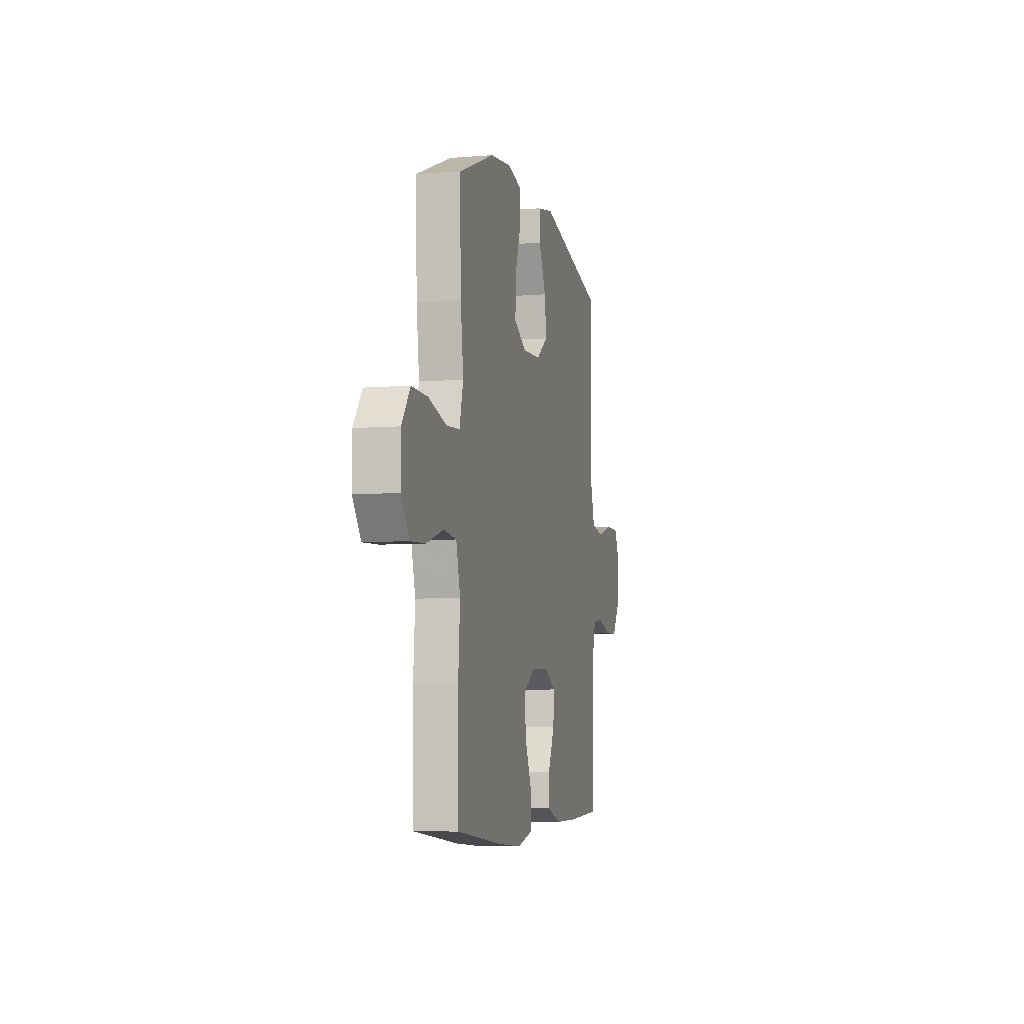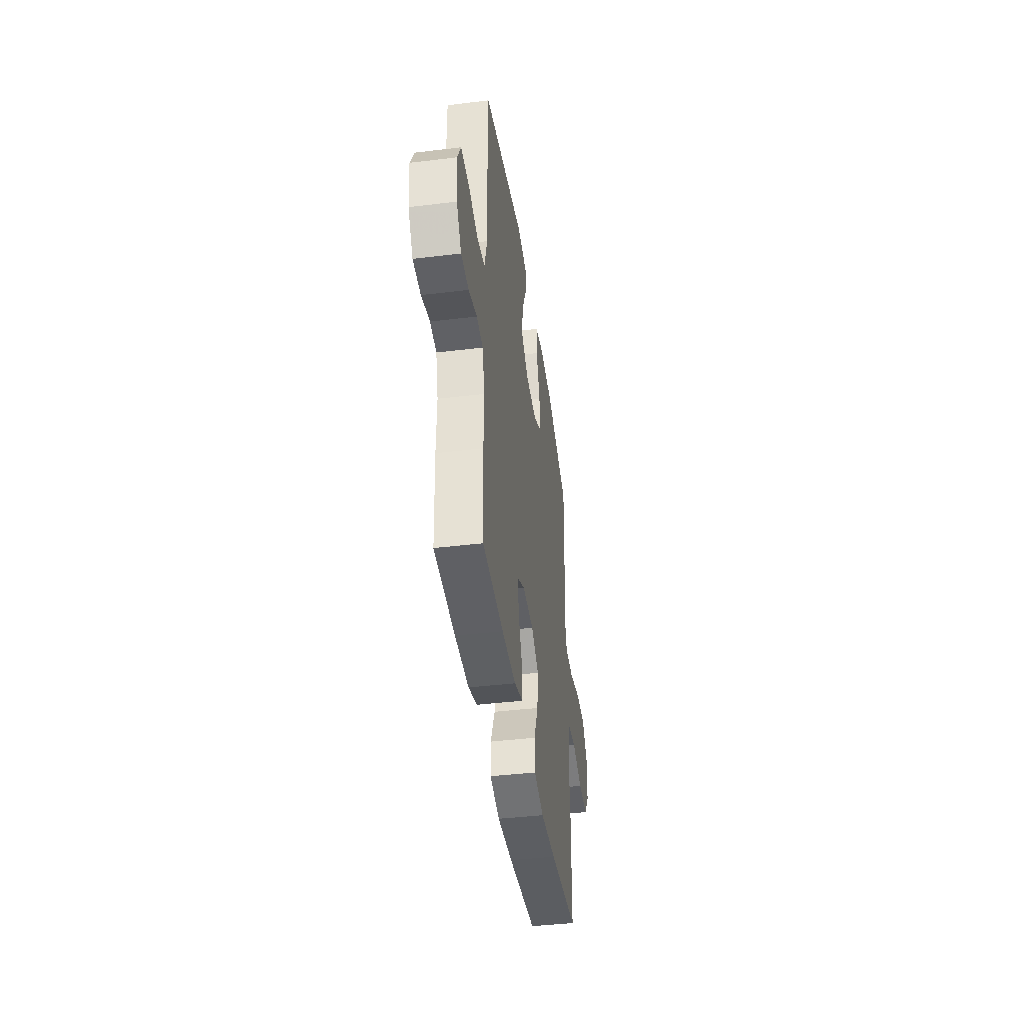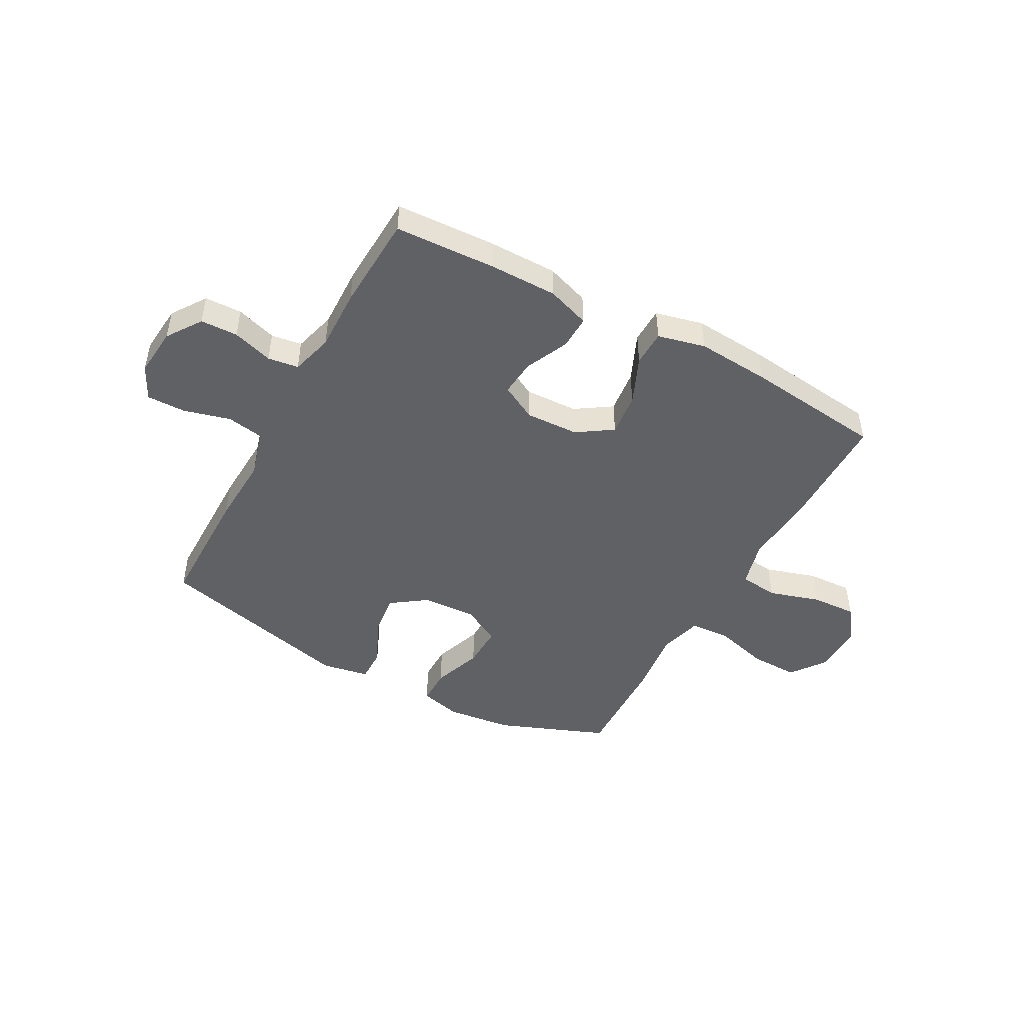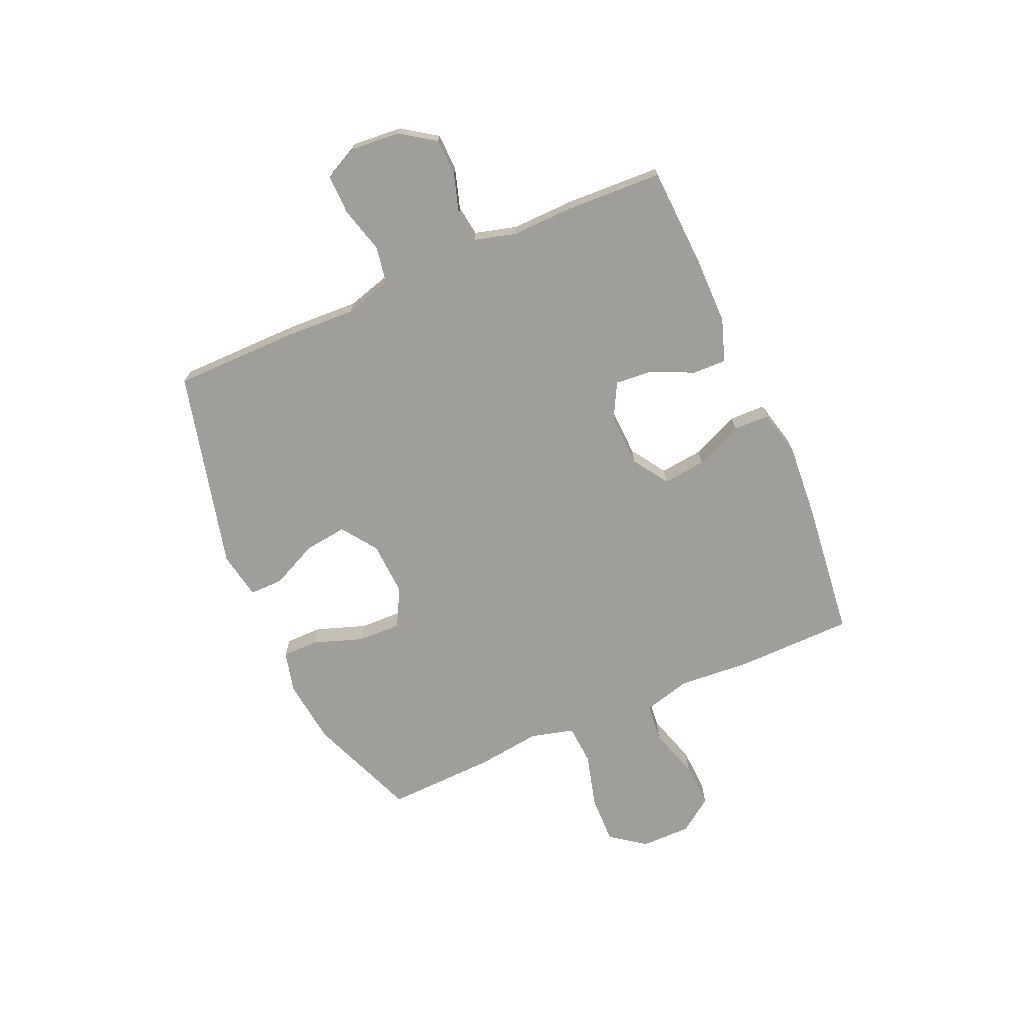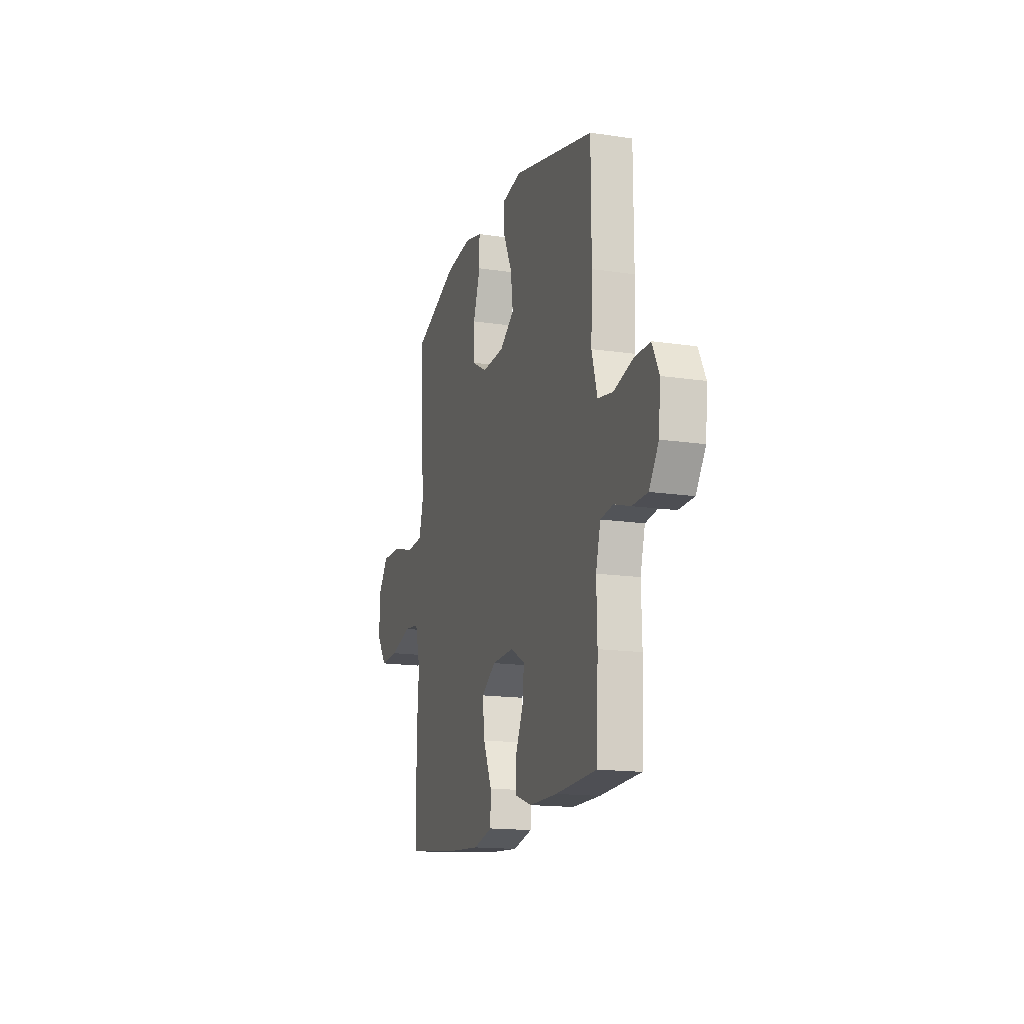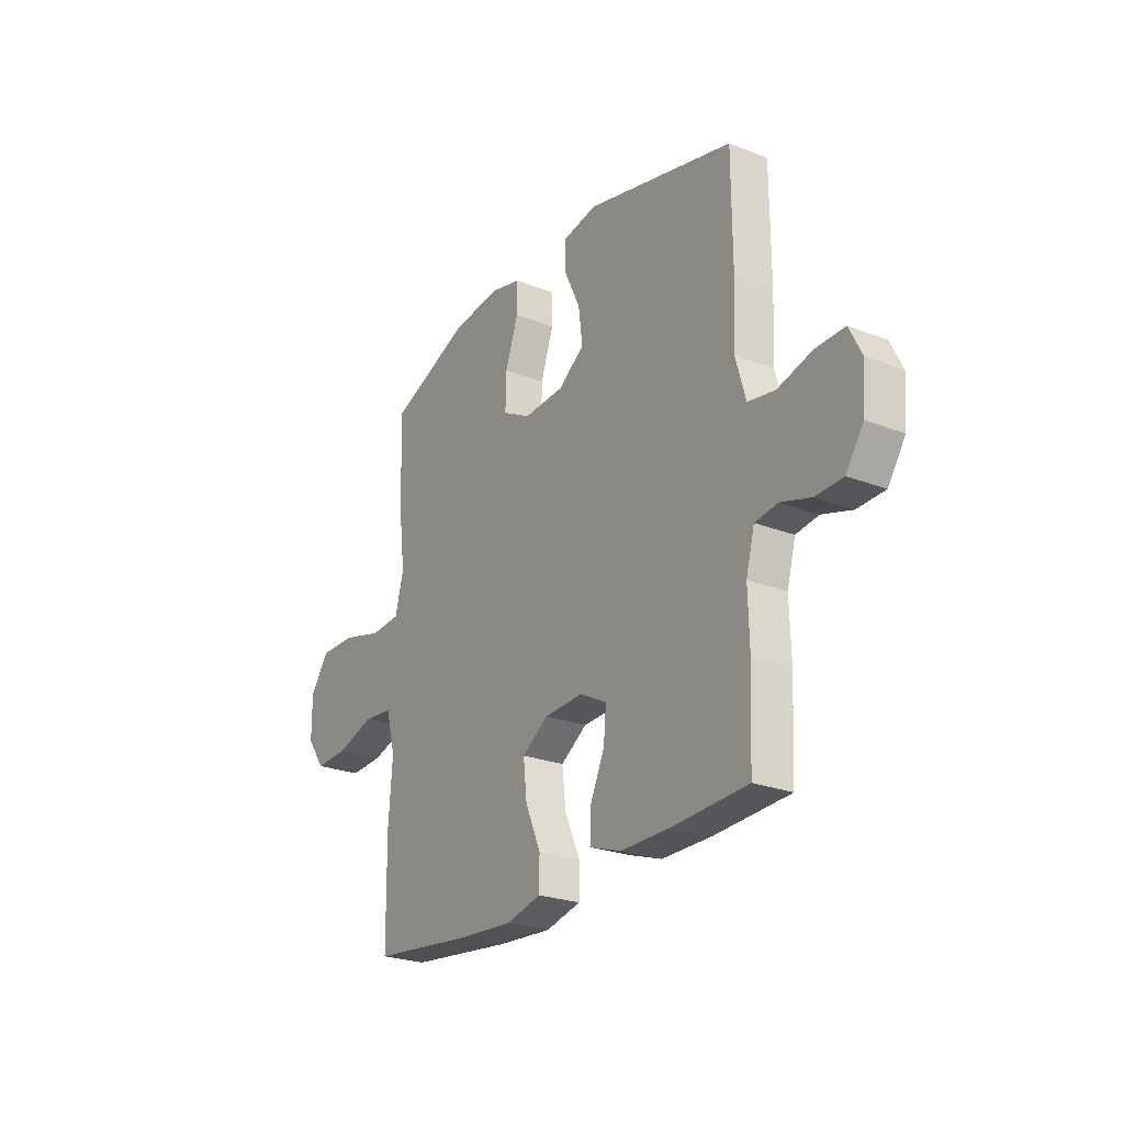
<metadata>
{"format":"obj","ext":"obj","renderer":"f3d","projection":"perspective","resolution":1024,"background":"white","views":[{"elev":-6.1,"azim":-76.4,"up":"+Z"},{"elev":-42.2,"azim":98.3,"up":"+Z"},{"elev":-47.0,"azim":151.3,"up":"+Y"},{"elev":-70.8,"azim":113.7,"up":"+Y"},{"elev":-15.8,"azim":72.5,"up":"+Z"},{"elev":-24.7,"azim":57.6,"up":"+Z"}]}
</metadata>
<code>
v -0.5 0.07 0.5
v -0.299 0.07 0.579
v -0.179 0.07 0.593
v -0.103 0.07 0.574
v -0.103 0.07 0.507
v -0.135 0.07 0.416
v -0.137 0.07 0.337
v -0.067 0.07 0.299
v 0.033 0.07 0.304
v 0.098 0.07 0.35
v 0.088 0.07 0.428
v 0.048 0.07 0.513
v 0.047 0.07 0.575
v 0.134 0.07 0.591
v 0.5 0.07 0.5
v 0.501 0.07 0.271
v 0.495 0.07 0.143
v 0.52 0.07 0.056
v 0.587 0.07 0.044
v 0.672 0.07 0.067
v 0.744 0.07 0.068
v 0.775 0.07 0.006
v 0.767 0.07 -0.084
v 0.724 0.07 -0.147
v 0.656 0.07 -0.149
v 0.582 0.07 -0.126
v 0.526 0.07 -0.134
v 0.505 0.07 -0.211
v 0.508 0.07 -0.325
v 0.5 0.07 -0.5
v 0.316 0.07 -0.509
v 0.192 0.07 -0.509
v 0.113 0.07 -0.482
v 0.115 0.07 -0.42
v 0.151 0.07 -0.341
v 0.157 0.07 -0.274
v 0.091 0.07 -0.239
v -0.006 0.07 -0.243
v -0.071 0.07 -0.286
v -0.062 0.07 -0.365
v -0.024 0.07 -0.452
v -0.025 0.07 -0.518
v -0.112 0.07 -0.539
v -0.247 0.07 -0.529
v -0.5 0.07 -0.5
v -0.503 0.07 -0.283
v -0.493 0.07 -0.153
v -0.516 0.07 -0.067
v -0.587 0.07 -0.059
v -0.681 0.07 -0.088
v -0.764 0.07 -0.092
v -0.809 0.07 -0.03
v -0.809 0.07 0.062
v -0.762 0.07 0.126
v -0.673 0.07 0.124
v -0.573 0.07 0.097
v -0.499 0.07 0.102
v -0.478 0.07 0.181
v -0.493 0.07 0.301
v -0.5 0 0.5
v -0.299 0 0.579
v -0.179 0 0.593
v -0.103 0 0.574
v -0.103 0 0.507
v -0.135 0 0.416
v -0.137 0 0.337
v -0.067 0 0.299
v 0.033 0 0.304
v 0.098 0 0.35
v 0.088 0 0.428
v 0.048 0 0.513
v 0.047 0 0.575
v 0.134 0 0.591
v 0.5 0 0.5
v 0.501 0 0.271
v 0.495 0 0.143
v 0.52 0 0.056
v 0.587 0 0.044
v 0.672 0 0.067
v 0.744 0 0.068
v 0.775 0 0.006
v 0.767 0 -0.084
v 0.724 0 -0.147
v 0.656 0 -0.149
v 0.582 0 -0.126
v 0.526 0 -0.134
v 0.505 0 -0.211
v 0.508 0 -0.325
v 0.5 0 -0.5
v 0.316 0 -0.509
v 0.192 0 -0.509
v 0.113 0 -0.482
v 0.115 0 -0.42
v 0.151 0 -0.341
v 0.157 0 -0.274
v 0.091 0 -0.239
v -0.006 0 -0.243
v -0.071 0 -0.286
v -0.062 0 -0.365
v -0.024 0 -0.452
v -0.025 0 -0.518
v -0.112 0 -0.539
v -0.247 0 -0.529
v -0.5 0 -0.5
v -0.503 0 -0.283
v -0.493 0 -0.153
v -0.516 0 -0.067
v -0.587 0 -0.059
v -0.681 0 -0.088
v -0.764 0 -0.092
v -0.809 0 -0.03
v -0.809 0 0.062
v -0.762 0 0.126
v -0.673 0 0.124
v -0.573 0 0.097
v -0.499 0 0.102
v -0.478 0 0.181
v -0.493 0 0.301
f 58 59 1 2
f 57 58 2 3
f 53 54 55 56
f 53 56 57
f 52 53 57
f 49 50 51 52
f 48 49 52 57
f 47 48 57 3
f 40 41 42 43
f 39 40 43 44
f 32 33 34 35
f 32 35 36
f 31 32 36
f 28 29 30 31
f 27 28 31 36
f 23 24 25 26
f 23 26 27
f 22 23 27
f 19 20 21 22
f 18 19 22 27
f 17 18 27 36
f 11 12 13 14
f 10 11 14 15
f 9 10 15 16
f 3 4 5 6
f 3 6 7
f 47 3 7
f 46 47 7 8
f 39 44 45 46
f 38 39 46 8
f 37 38 8 9
f 17 36 37
f 9 16 17 37
f 61 60 118 117
f 62 61 117 116
f 115 114 113 112
f 116 115 112
f 116 112 111
f 111 110 109 108
f 116 111 108 107
f 62 116 107 106
f 102 101 100 99
f 103 102 99 98
f 94 93 92 91
f 95 94 91
f 95 91 90
f 90 89 88 87
f 95 90 87 86
f 85 84 83 82
f 86 85 82
f 86 82 81
f 81 80 79 78
f 86 81 78 77
f 95 86 77 76
f 73 72 71 70
f 74 73 70 69
f 75 74 69 68
f 65 64 63 62
f 66 65 62
f 66 62 106
f 67 66 106 105
f 105 104 103 98
f 67 105 98 97
f 68 67 97 96
f 96 95 76
f 96 76 75 68
f 1 60 61 2
f 2 61 62 3
f 3 62 63 4
f 4 63 64 5
f 5 64 65 6
f 6 65 66 7
f 7 66 67 8
f 8 67 68 9
f 9 68 69 10
f 10 69 70 11
f 11 70 71 12
f 12 71 72 13
f 13 72 73 14
f 14 73 74 15
f 15 74 75 16
f 16 75 76 17
f 17 76 77 18
f 18 77 78 19
f 19 78 79 20
f 20 79 80 21
f 21 80 81 22
f 22 81 82 23
f 23 82 83 24
f 24 83 84 25
f 25 84 85 26
f 26 85 86 27
f 27 86 87 28
f 28 87 88 29
f 29 88 89 30
f 30 89 90 31
f 31 90 91 32
f 32 91 92 33
f 33 92 93 34
f 34 93 94 35
f 35 94 95 36
f 36 95 96 37
f 37 96 97 38
f 38 97 98 39
f 39 98 99 40
f 40 99 100 41
f 41 100 101 42
f 42 101 102 43
f 43 102 103 44
f 44 103 104 45
f 45 104 105 46
f 46 105 106 47
f 47 106 107 48
f 48 107 108 49
f 49 108 109 50
f 50 109 110 51
f 51 110 111 52
f 52 111 112 53
f 53 112 113 54
f 54 113 114 55
f 55 114 115 56
f 56 115 116 57
f 57 116 117 58
f 58 117 118 59
f 59 118 60 1

</code>
